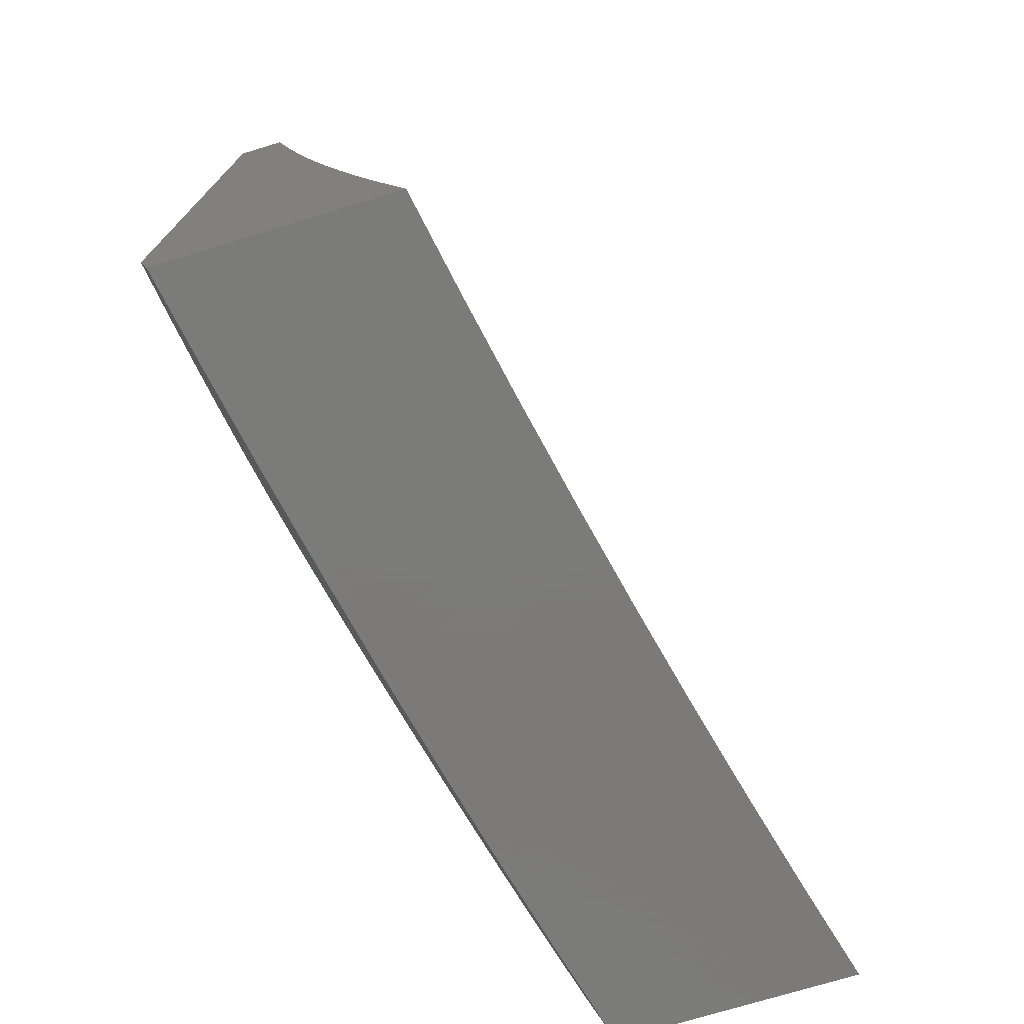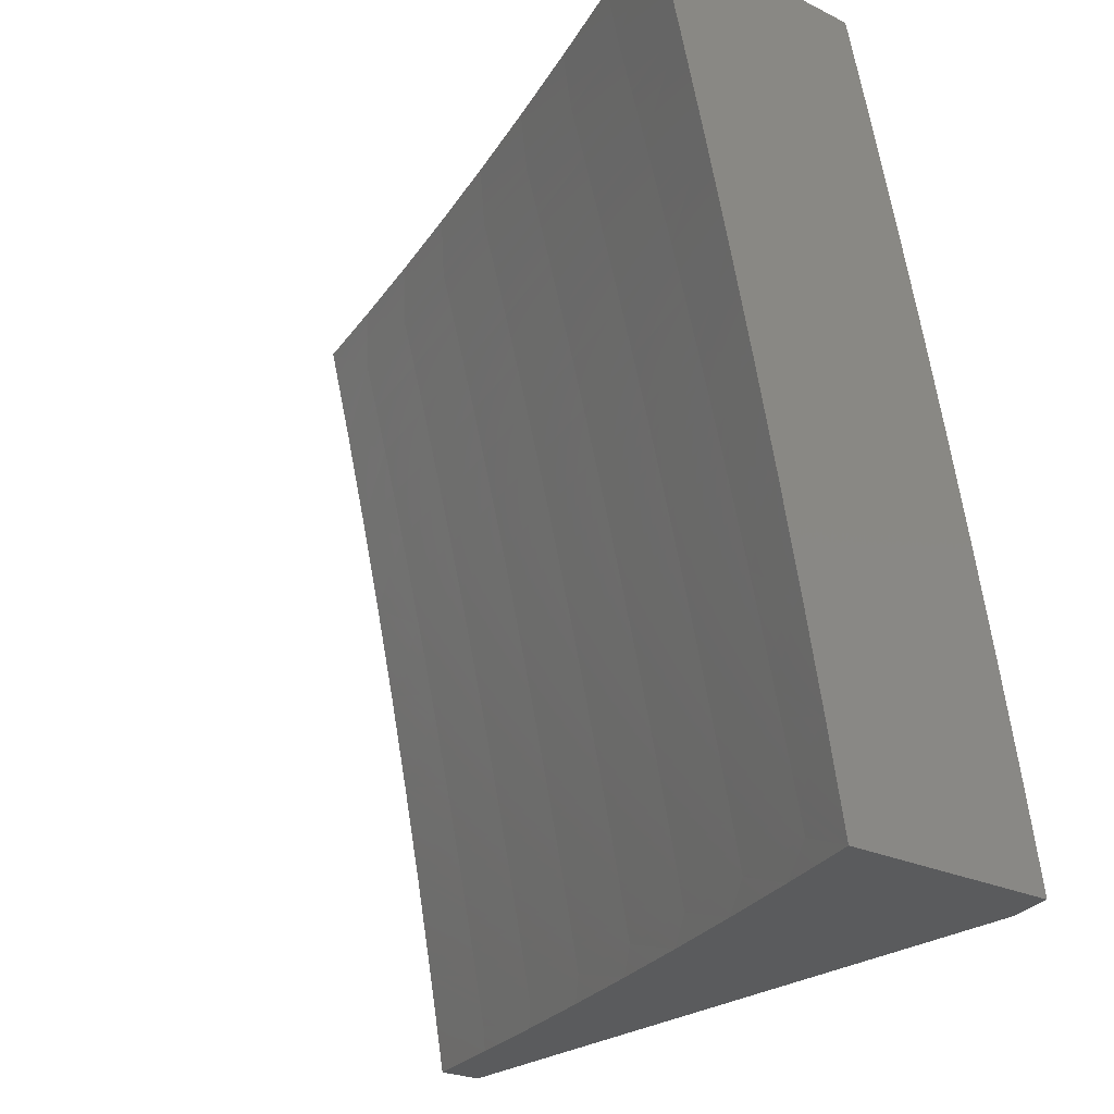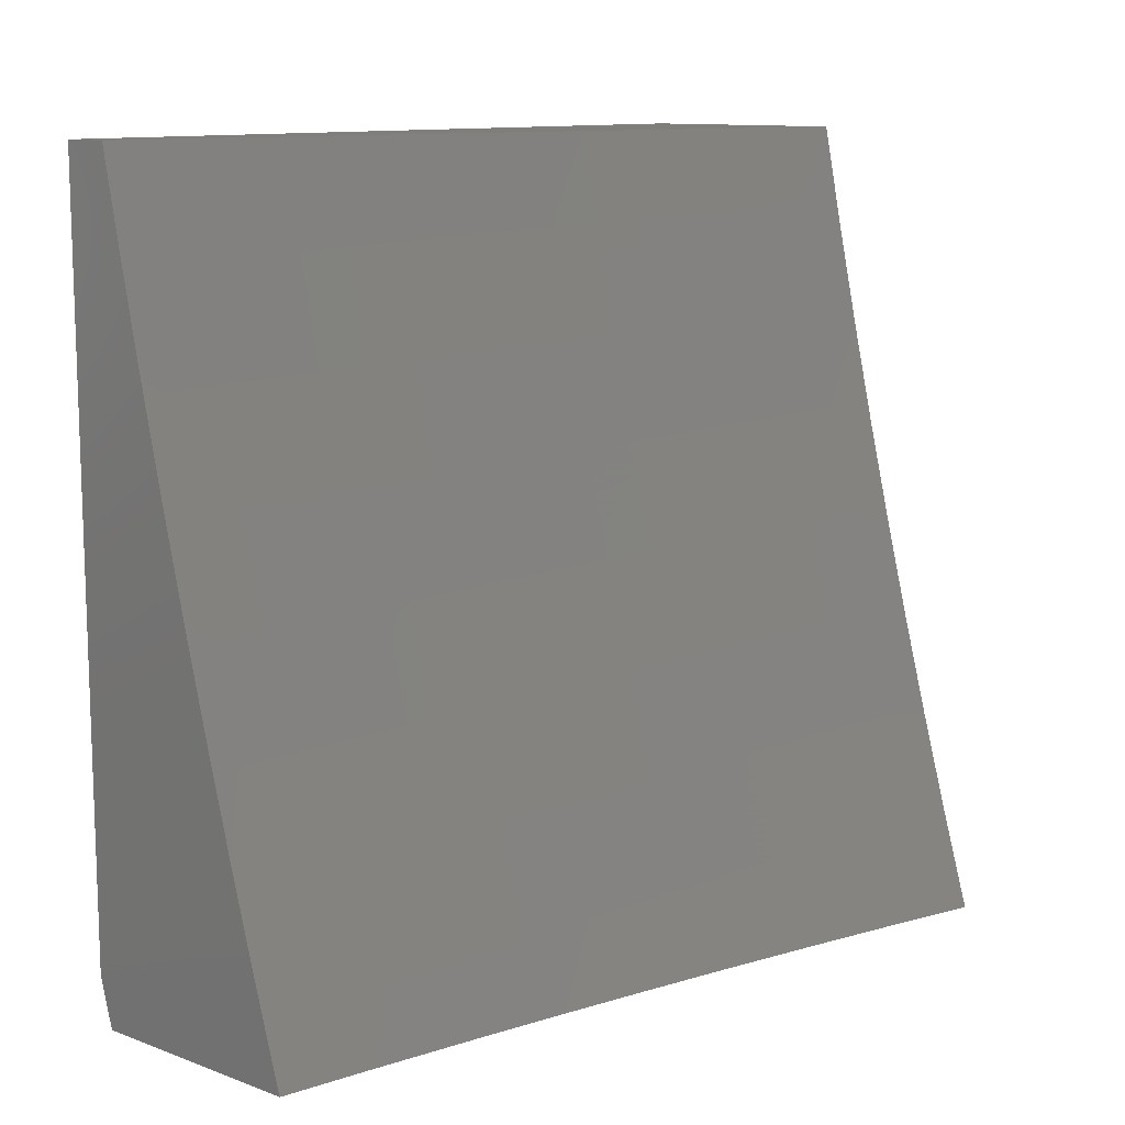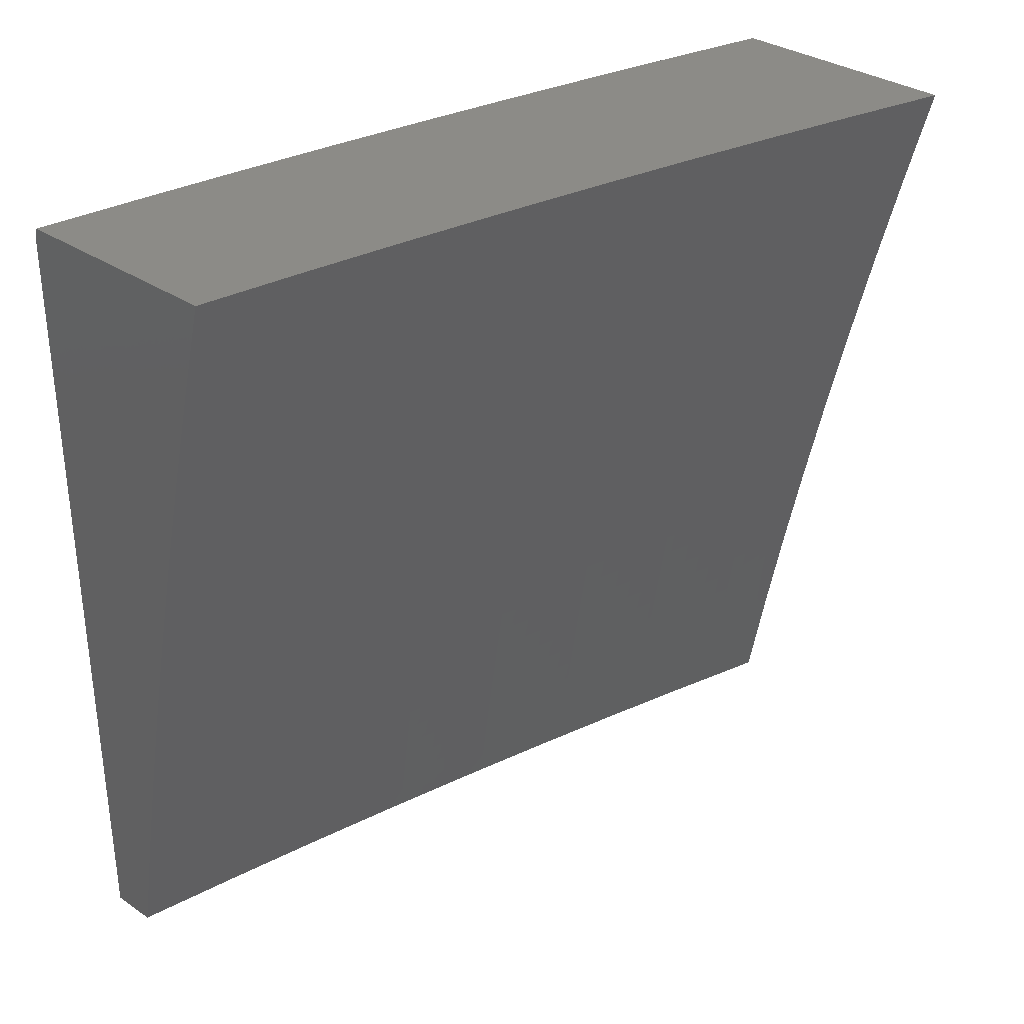
<metadata>
{"format":"stl","ext":"stl","renderer":"f3d","projection":"perspective","resolution":1024,"background":"white","views":[{"elev":-73.9,"azim":-163.1,"up":"+Y"},{"elev":-25.1,"azim":-38.2,"up":"+Z"},{"elev":11.4,"azim":-138.7,"up":"+Y"},{"elev":33.0,"azim":-137.2,"up":"+Z"}]}
</metadata>
<code>
# stl→obj: 287 verts, 570 faces
v 10.92 -2.126 2
v 10.91 -2.131 2.031
v 10.94 -2 2
v 10.91 -2.13 2.062
v 10.92 -2 2.126
v 10.9 -2.129 2.093
v 10.9 -2.128 2.125
v 10.87 -2.26 2.125
v 10.86 -2.259 2.156
v 10.83 -2.39 2.156
v 10.83 -2.389 2.187
v 10.8 -2.521 2.187
v 10.79 -2.52 2.218
v 10.76 -2.652 2.218
v 10.75 -2.65 2.249
v 10.72 -2.782 2.249
v 10.71 -2.781 2.281
v 10.67 -2.913 2.281
v 10.67 -2.911 2.312
v 10.65 -3 2.252
v 10.63 -3 2.377
v 10.89 -2.252 2
v 10.88 -2.263 2.031
v 10.88 -2.262 2.062
v 10.85 -2.394 2.062
v 10.84 -2.393 2.093
v 10.81 -2.525 2.093
v 10.81 -2.524 2.125
v 10.77 -2.656 2.125
v 10.77 -2.655 2.156
v 10.73 -2.787 2.156
v 10.73 -2.785 2.187
v 10.69 -2.917 2.187
v 10.69 -2.916 2.218
v 10.68 -2.914 2.249
v 10.86 -2.378 2
v 10.85 -2.395 2.031
v 10.82 -2.526 2.062
v 10.78 -2.657 2.093
v 10.74 -2.788 2.125
v 10.7 -2.919 2.156
v 10.68 -3 2.126
v 10.83 -2.503 2
v 10.82 -2.528 2.031
v 10.78 -2.659 2.062
v 10.74 -2.79 2.093
v 10.7 -2.92 2.125
v 10.8 -2.628 2
v 10.79 -2.66 2.031
v 10.75 -2.791 2.062
v 10.71 -2.922 2.093
v 10.77 -2.752 2
v 10.75 -2.792 2.031
v 10.71 -2.923 2.062
v 10.74 -2.876 2
v 10.72 -2.925 2.031
v 10.7 -3 2
v 10.6 -3 2.502
v 10.64 -2.905 2.437
v 10.65 -2.906 2.405
v 10.66 -2.908 2.374
v 10.69 -2.776 2.374
v 10.7 -2.778 2.343
v 10.73 -2.646 2.343
v 10.74 -2.648 2.312
v 10.77 -2.516 2.312
v 10.78 -2.517 2.281
v 10.81 -2.385 2.281
v 10.82 -2.387 2.249
v 10.84 -2.255 2.249
v 10.85 -2.256 2.218
v 10.88 -2.125 2.218
v 10.88 -2.126 2.187
v 10.9 -2 2.252
v 10.57 -3 2.627
v 10.62 -2.898 2.562
v 10.62 -2.899 2.53
v 10.63 -2.901 2.499
v 10.67 -2.77 2.499
v 10.67 -2.771 2.468
v 10.71 -2.64 2.468
v 10.71 -2.642 2.437
v 10.75 -2.51 2.437
v 10.75 -2.512 2.405
v 10.79 -2.38 2.405
v 10.79 -2.381 2.374
v 10.82 -2.25 2.374
v 10.83 -2.251 2.343
v 10.85 -2.12 2.343
v 10.86 -2.121 2.312
v 10.87 -2 2.377
v 10.54 -3 2.752
v 10.59 -2.89 2.687
v 10.6 -2.894 2.624
v 10.65 -2.766 2.562
v 10.66 -2.768 2.53
v 10.7 -2.637 2.53
v 10.7 -2.638 2.499
v 10.74 -2.507 2.499
v 10.74 -2.509 2.468
v 10.77 -2.377 2.468
v 10.78 -2.379 2.437
v 10.81 -2.247 2.437
v 10.81 -2.249 2.405
v 10.84 -2.117 2.405
v 10.85 -2.119 2.374
v 10.51 -3 2.876
v 10.56 -2.882 2.812
v 10.58 -2.886 2.749
v 10.63 -2.759 2.687
v 10.64 -2.763 2.624
v 10.68 -2.632 2.624
v 10.69 -2.635 2.562
v 10.72 -2.504 2.562
v 10.73 -2.506 2.53
v 10.76 -2.374 2.53
v 10.77 -2.376 2.499
v 10.8 -2.245 2.499
v 10.8 -2.246 2.468
v 10.83 -2.115 2.468
v 10.84 -2.116 2.437
v 10.85 -2 2.502
v 10.48 -3 3
v 10.53 -2.874 2.937
v 10.55 -2.878 2.875
v 10.6 -2.752 2.812
v 10.61 -2.756 2.749
v 10.65 -2.625 2.749
v 10.66 -2.628 2.687
v 10.69 -2.498 2.687
v 10.71 -2.501 2.624
v 10.74 -2.37 2.624
v 10.75 -2.373 2.562
v 10.78 -2.242 2.562
v 10.79 -2.243 2.53
v 10.82 -2.112 2.53
v 10.82 -2.114 2.499
v 10.52 -2.876 3
v 10.55 -2.752 3
v 10.57 -2.744 2.937
v 10.58 -2.628 3
v 10.6 -2.614 2.937
v 10.61 -2.503 3
v 10.64 -2.484 2.937
v 10.64 -2.378 3
v 10.67 -2.354 2.937
v 10.67 -2.252 3
v 10.7 -2.224 2.937
v 10.7 -2.126 3
v 10.72 -2.094 2.937
v 10.73 -2 3
v 10.76 -2 2.876
v 10.79 -2 2.752
v 10.75 -2.1 2.812
v 10.74 -2.097 2.875
v 10.82 -2 2.627
v 10.78 -2.106 2.687
v 10.77 -2.103 2.749
v 10.73 -2.23 2.812
v 10.71 -2.227 2.875
v 10.68 -2.357 2.875
v 10.81 -2.111 2.562
v 10.8 -2.108 2.624
v 10.75 -2.236 2.687
v 10.74 -2.233 2.749
v 10.71 -2.364 2.749
v 10.7 -2.361 2.812
v 10.67 -2.491 2.812
v 10.65 -2.487 2.875
v 10.62 -2.618 2.875
v 10.87 -2.261 2.093
v 10.89 -2.127 2.156
v 10.86 -2.257 2.187
v 10.87 -2.123 2.249
v 10.87 -2.122 2.281
v 10.83 -2.253 2.312
v 10.8 -2.383 2.343
v 10.76 -2.513 2.374
v 10.72 -2.643 2.405
v 10.68 -2.773 2.437
v 10.64 -2.903 2.468
v 10.84 -2.254 2.281
v 10.77 -2.239 2.624
v 10.84 -2.392 2.125
v 10.82 -2.388 2.218
v 10.78 -2.519 2.249
v 10.75 -2.649 2.281
v 10.7 -2.779 2.312
v 10.66 -2.91 2.343
v 10.8 -2.384 2.312
v 10.73 -2.367 2.687
v 10.8 -2.523 2.156
v 10.77 -2.514 2.343
v 10.68 -2.494 2.749
v 10.76 -2.653 2.187
v 10.73 -2.645 2.374
v 10.63 -2.621 2.812
v 10.72 -2.784 2.218
v 10.69 -2.775 2.405
v 10.58 -2.748 2.875
v 10.96 -3 2.126
v 10.98 -3 2
v 10.99 -2.926 2.062
v 11 -2.938 2
v 11 -2.891 2.071
v 10.98 -2.923 2.125
v 11 -2.843 2.142
v 10.97 -2.92 2.187
v 11 -2.792 2.211
v 10.96 -2.917 2.249
v 10.99 -2.791 2.249
v 10.95 -2.914 2.312
v 10.98 -2.788 2.312
v 10.94 -2.911 2.374
v 10.97 -2.785 2.374
v 10.92 -2.908 2.437
v 10.96 -2.782 2.437
v 10.91 -2.904 2.499
v 10.95 -2.778 2.499
v 10.9 -2.901 2.562
v 10.93 -2.775 2.562
v 10.89 -2.898 2.624
v 10.92 -2.772 2.624
v 10.87 -2.894 2.687
v 10.91 -2.768 2.687
v 10.86 -2.89 2.749
v 10.89 -2.765 2.749
v 10.85 -2.887 2.812
v 10.88 -2.761 2.812
v 10.83 -2.883 2.875
v 10.86 -2.757 2.875
v 10.82 -2.879 2.937
v 10.85 -2.753 2.937
v 10.83 -2.752 3
v 10.86 -2.628 3
v 10.88 -2.628 2.937
v 10.89 -2.503 3
v 10.91 -2.503 2.937
v 10.92 -2.377 3
v 10.94 -2.377 2.937
v 10.95 -2.252 3
v 10.96 -2.252 2.937
v 10.97 -2.126 3
v 10.99 -2.127 2.937
v 11 -2.069 2.936
v 11 -2.137 2.884
v 10.98 -2.255 2.875
v 10.95 -2.381 2.875
v 10.97 -2.384 2.812
v 10.94 -2.509 2.812
v 10.95 -2.513 2.749
v 10.92 -2.638 2.749
v 10.94 -2.642 2.687
v 11 -2.741 2.279
v 11 -2.687 2.345
v 11 -2.632 2.411
v 10.99 -2.654 2.437
v 11 -2.575 2.475
v 10.98 -2.651 2.499
v 11 -2.517 2.538
v 10.96 -2.648 2.562
v 10.99 -2.522 2.562
v 11 -2.457 2.599
v 10.98 -2.519 2.624
v 11 -2.396 2.659
v 10.97 -2.516 2.687
v 11 -2.39 2.687
v 10.98 -2.387 2.749
v 11 -2.333 2.718
v 11 -2.269 2.775
v 11 -2.204 2.83
v 10.99 -2.258 2.812
v 10.95 -2.645 2.624
v 11 -2 2.987
v 11 -2 3
v 10.8 -2.876 3
v 10.77 -3 3
v 10.8 -3 2.876
v 10.83 -3 2.752
v 10.86 -3 2.627
v 10.89 -3 2.502
v 10.91 -3 2.377
v 10.94 -3 2.252
v 10.91 -2.635 2.812
v 10.89 -2.631 2.875
v 10.92 -2.506 2.875
v 11 -2 2
f 1 2 3
f 3 2 4
f 3 4 5
f 5 4 6
f 5 6 7
f 7 6 8
f 7 8 9
f 9 8 10
f 9 10 11
f 11 10 12
f 11 12 13
f 13 12 14
f 13 14 15
f 15 14 16
f 15 16 17
f 17 16 18
f 17 18 19
f 19 18 20
f 19 20 21
f 1 22 2
f 2 22 23
f 2 23 24
f 24 23 25
f 24 25 26
f 26 25 27
f 26 27 28
f 28 27 29
f 28 29 30
f 30 29 31
f 30 31 32
f 32 31 33
f 32 33 34
f 34 33 20
f 34 20 35
f 35 20 18
f 35 18 16
f 22 36 23
f 23 36 37
f 23 37 25
f 25 37 38
f 25 38 27
f 27 38 39
f 27 39 29
f 29 39 40
f 29 40 31
f 31 40 41
f 31 41 33
f 33 41 42
f 33 42 20
f 36 43 37
f 37 43 44
f 37 44 38
f 38 44 45
f 38 45 39
f 39 45 46
f 39 46 40
f 40 46 47
f 40 47 41
f 41 47 42
f 43 48 44
f 44 48 49
f 44 49 45
f 45 49 50
f 45 50 46
f 46 50 51
f 46 51 47
f 47 51 42
f 48 52 49
f 49 52 53
f 49 53 50
f 50 53 54
f 50 54 51
f 51 54 42
f 52 55 53
f 53 55 56
f 53 56 54
f 54 56 57
f 54 57 42
f 55 57 56
f 58 59 21
f 21 59 60
f 21 60 61
f 61 60 62
f 61 62 63
f 63 62 64
f 63 64 65
f 65 64 66
f 65 66 67
f 67 66 68
f 67 68 69
f 69 68 70
f 69 70 71
f 71 70 72
f 71 72 73
f 73 72 74
f 73 74 5
f 75 76 58
f 58 76 77
f 58 77 78
f 78 77 79
f 78 79 80
f 80 79 81
f 80 81 82
f 82 81 83
f 82 83 84
f 84 83 85
f 84 85 86
f 86 85 87
f 86 87 88
f 88 87 89
f 88 89 90
f 90 89 91
f 90 91 74
f 92 93 75
f 75 93 94
f 75 94 76
f 76 94 95
f 76 95 96
f 96 95 97
f 96 97 98
f 98 97 99
f 98 99 100
f 100 99 101
f 100 101 102
f 102 101 103
f 102 103 104
f 104 103 105
f 104 105 106
f 106 105 91
f 106 91 89
f 107 108 92
f 92 108 109
f 92 109 93
f 93 109 110
f 93 110 111
f 111 110 112
f 111 112 113
f 113 112 114
f 113 114 115
f 115 114 116
f 115 116 117
f 117 116 118
f 117 118 119
f 119 118 120
f 119 120 121
f 121 120 122
f 121 122 91
f 123 124 107
f 107 124 125
f 107 125 108
f 108 125 126
f 108 126 127
f 127 126 128
f 127 128 129
f 129 128 130
f 129 130 131
f 131 130 132
f 131 132 133
f 133 132 134
f 133 134 135
f 135 134 136
f 135 136 137
f 137 136 122
f 137 122 120
f 123 138 124
f 124 138 139
f 124 139 140
f 140 139 141
f 140 141 142
f 142 141 143
f 142 143 144
f 144 143 145
f 144 145 146
f 146 145 147
f 146 147 148
f 148 147 149
f 148 149 150
f 150 149 151
f 150 151 152
f 153 154 152
f 152 154 155
f 152 155 150
f 150 155 148
f 156 157 153
f 153 157 158
f 153 158 154
f 154 158 159
f 154 159 160
f 160 159 161
f 160 161 146
f 146 161 144
f 122 162 156
f 156 162 163
f 156 163 157
f 157 163 164
f 157 164 165
f 165 164 166
f 165 166 167
f 167 166 168
f 167 168 169
f 169 168 170
f 169 170 142
f 142 170 140
f 2 24 4
f 4 24 171
f 4 171 6
f 6 171 8
f 73 5 172
f 172 5 7
f 172 7 9
f 73 172 173
f 173 172 9
f 173 9 11
f 72 174 74
f 74 174 175
f 74 175 90
f 90 175 176
f 90 176 88
f 88 176 177
f 88 177 86
f 86 177 178
f 86 178 84
f 84 178 179
f 84 179 82
f 82 179 180
f 82 180 80
f 80 180 181
f 80 181 78
f 78 181 58
f 72 70 174
f 174 70 182
f 174 182 175
f 175 182 176
f 121 91 105
f 104 106 87
f 87 106 89
f 119 121 103
f 103 121 105
f 162 122 136
f 135 137 118
f 118 137 120
f 136 134 162
f 162 134 183
f 162 183 163
f 163 183 164
f 159 158 165
f 165 158 157
f 148 155 160
f 160 155 154
f 24 26 171
f 171 26 184
f 171 184 8
f 8 184 10
f 73 173 71
f 71 173 185
f 71 185 69
f 69 185 186
f 69 186 67
f 67 186 187
f 67 187 65
f 65 187 188
f 65 188 63
f 63 188 189
f 63 189 61
f 61 189 21
f 185 173 11
f 70 68 182
f 182 68 190
f 182 190 176
f 176 190 177
f 102 104 85
f 85 104 87
f 117 119 101
f 101 119 103
f 133 135 116
f 116 135 118
f 134 132 183
f 183 132 191
f 183 191 164
f 164 191 166
f 161 159 167
f 167 159 165
f 146 148 160
f 26 28 184
f 184 28 192
f 184 192 10
f 10 192 12
f 186 185 13
f 13 185 11
f 68 66 190
f 190 66 193
f 190 193 177
f 177 193 178
f 100 102 83
f 83 102 85
f 115 117 99
f 99 117 101
f 131 133 114
f 114 133 116
f 132 130 191
f 191 130 194
f 191 194 166
f 166 194 168
f 144 161 169
f 169 161 167
f 28 30 192
f 192 30 195
f 192 195 12
f 12 195 14
f 187 186 15
f 15 186 13
f 66 64 193
f 193 64 196
f 193 196 178
f 178 196 179
f 98 100 81
f 81 100 83
f 113 115 97
f 97 115 99
f 129 131 112
f 112 131 114
f 130 128 194
f 194 128 197
f 194 197 168
f 168 197 170
f 142 144 169
f 30 32 195
f 195 32 198
f 195 198 14
f 14 198 16
f 188 187 17
f 17 187 15
f 64 62 196
f 196 62 199
f 196 199 179
f 179 199 180
f 96 98 79
f 79 98 81
f 111 113 95
f 95 113 97
f 127 129 110
f 110 129 112
f 128 126 197
f 197 126 200
f 197 200 170
f 170 200 140
f 35 16 198
f 35 198 34
f 34 198 32
f 189 188 19
f 19 188 17
f 62 60 199
f 199 60 59
f 199 59 180
f 180 59 181
f 76 96 77
f 77 96 79
f 93 111 94
f 94 111 95
f 108 127 109
f 109 127 110
f 124 140 200
f 124 200 125
f 125 200 126
f 21 189 19
f 58 181 59
f 201 202 203
f 203 202 204
f 203 204 205
f 203 205 206
f 206 205 207
f 206 207 208
f 208 207 209
f 208 209 210
f 210 209 211
f 210 211 212
f 212 211 213
f 212 213 214
f 214 213 215
f 214 215 216
f 216 215 217
f 216 217 218
f 218 217 219
f 218 219 220
f 220 219 221
f 220 221 222
f 222 221 223
f 222 223 224
f 224 223 225
f 224 225 226
f 226 225 227
f 226 227 228
f 228 227 229
f 228 229 230
f 230 229 231
f 230 231 232
f 232 231 233
f 232 233 234
f 234 233 235
f 235 233 236
f 235 236 237
f 237 236 238
f 237 238 239
f 239 238 240
f 239 240 241
f 241 240 242
f 241 242 243
f 243 242 244
f 243 244 245
f 245 244 246
f 246 244 242
f 246 242 247
f 247 242 248
f 247 248 249
f 249 248 250
f 249 250 251
f 251 250 252
f 251 252 253
f 253 252 227
f 253 227 225
f 209 254 211
f 211 254 213
f 254 255 213
f 213 255 215
f 255 256 215
f 215 256 257
f 215 257 217
f 217 257 219
f 256 258 257
f 257 258 259
f 257 259 219
f 219 259 221
f 258 260 259
f 259 260 261
f 259 261 221
f 221 261 223
f 261 260 262
f 262 260 263
f 262 263 264
f 264 263 265
f 264 265 266
f 266 265 267
f 266 267 268
f 268 267 269
f 268 269 270
f 265 269 267
f 271 272 270
f 270 272 249
f 270 249 268
f 268 249 251
f 268 251 266
f 266 251 253
f 266 253 273
f 273 253 225
f 273 225 223
f 272 271 247
f 247 271 246
f 245 274 243
f 243 274 275
f 234 276 232
f 232 276 277
f 232 277 278
f 279 228 278
f 278 228 230
f 278 230 232
f 280 224 279
f 279 224 226
f 279 226 228
f 281 220 280
f 280 220 222
f 280 222 224
f 282 216 281
f 281 216 218
f 281 218 220
f 283 212 282
f 282 212 214
f 282 214 216
f 201 208 283
f 283 208 210
f 283 210 212
f 208 201 206
f 206 201 203
f 273 223 261
f 227 252 229
f 229 252 284
f 229 284 231
f 231 284 285
f 231 285 233
f 233 285 236
f 262 264 261
f 261 264 273
f 264 266 273
f 252 250 284
f 284 250 286
f 284 286 285
f 285 286 238
f 285 238 236
f 240 238 286
f 240 286 248
f 248 286 250
f 242 240 248
f 272 247 249
f 274 245 287
f 287 245 246
f 287 246 271
f 271 270 287
f 287 270 269
f 287 269 265
f 265 263 287
f 287 263 260
f 287 260 258
f 258 256 287
f 287 256 255
f 287 255 254
f 254 209 287
f 287 209 207
f 287 207 205
f 205 204 287
f 123 107 277
f 277 107 92
f 277 92 278
f 278 92 75
f 278 75 279
f 279 75 58
f 279 58 280
f 280 58 21
f 280 21 281
f 281 21 20
f 281 20 282
f 282 20 42
f 282 42 283
f 283 42 57
f 283 57 201
f 201 57 202
f 57 55 202
f 202 55 52
f 202 52 48
f 48 43 202
f 202 43 204
f 204 43 36
f 204 36 22
f 22 1 204
f 204 1 287
f 287 1 3
f 149 241 151
f 151 241 243
f 151 243 275
f 241 149 239
f 239 149 147
f 239 147 237
f 237 147 145
f 237 145 235
f 235 145 143
f 235 143 234
f 234 143 141
f 234 141 276
f 276 141 139
f 276 139 277
f 277 139 138
f 277 138 123
f 3 5 287
f 287 5 74
f 287 74 274
f 274 74 91
f 274 91 122
f 274 122 275
f 275 122 156
f 275 156 153
f 153 152 275
f 275 152 151

</code>
